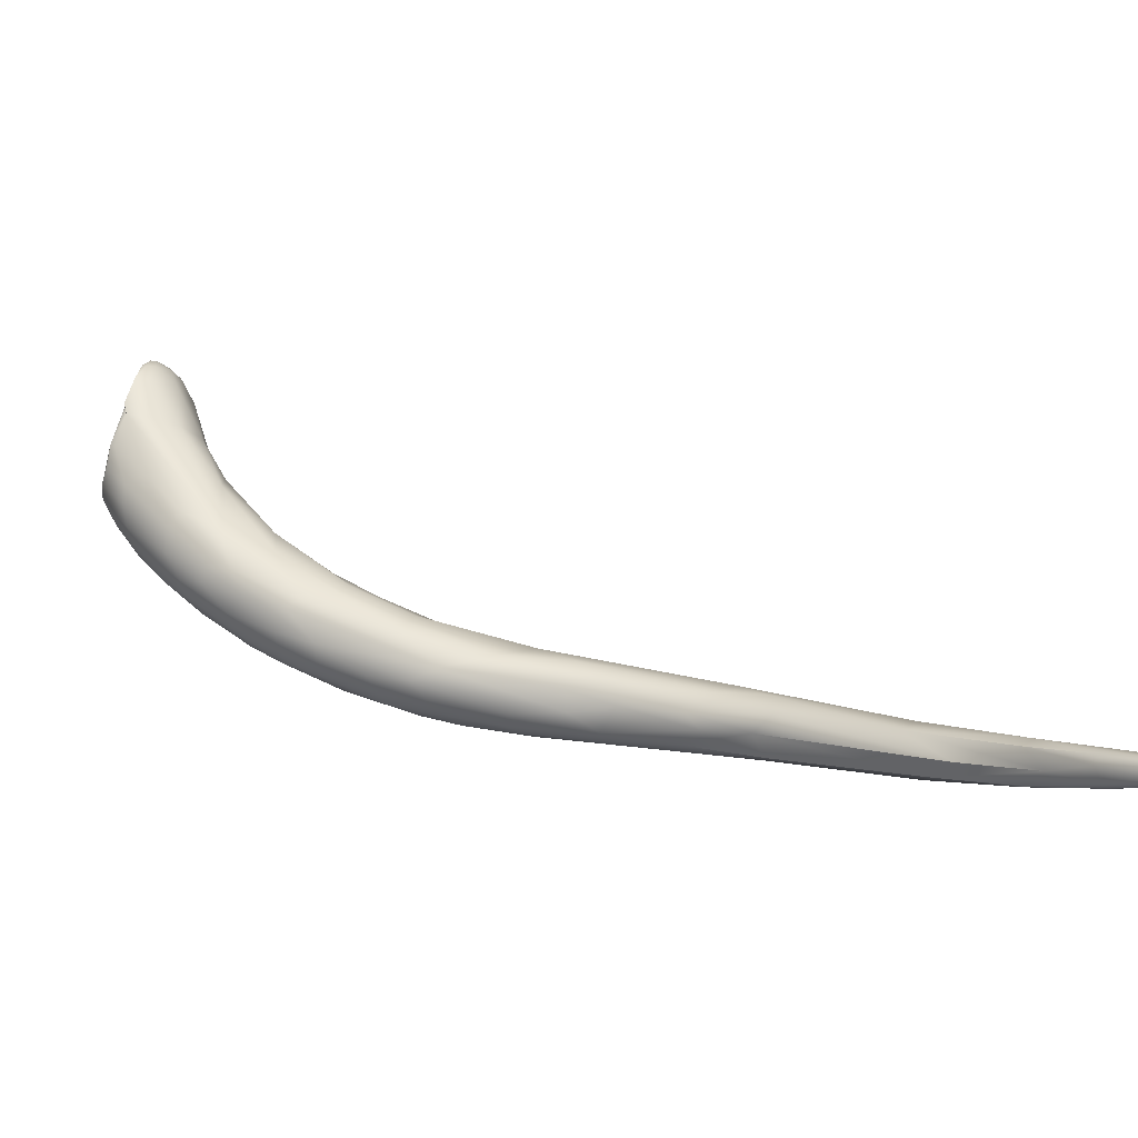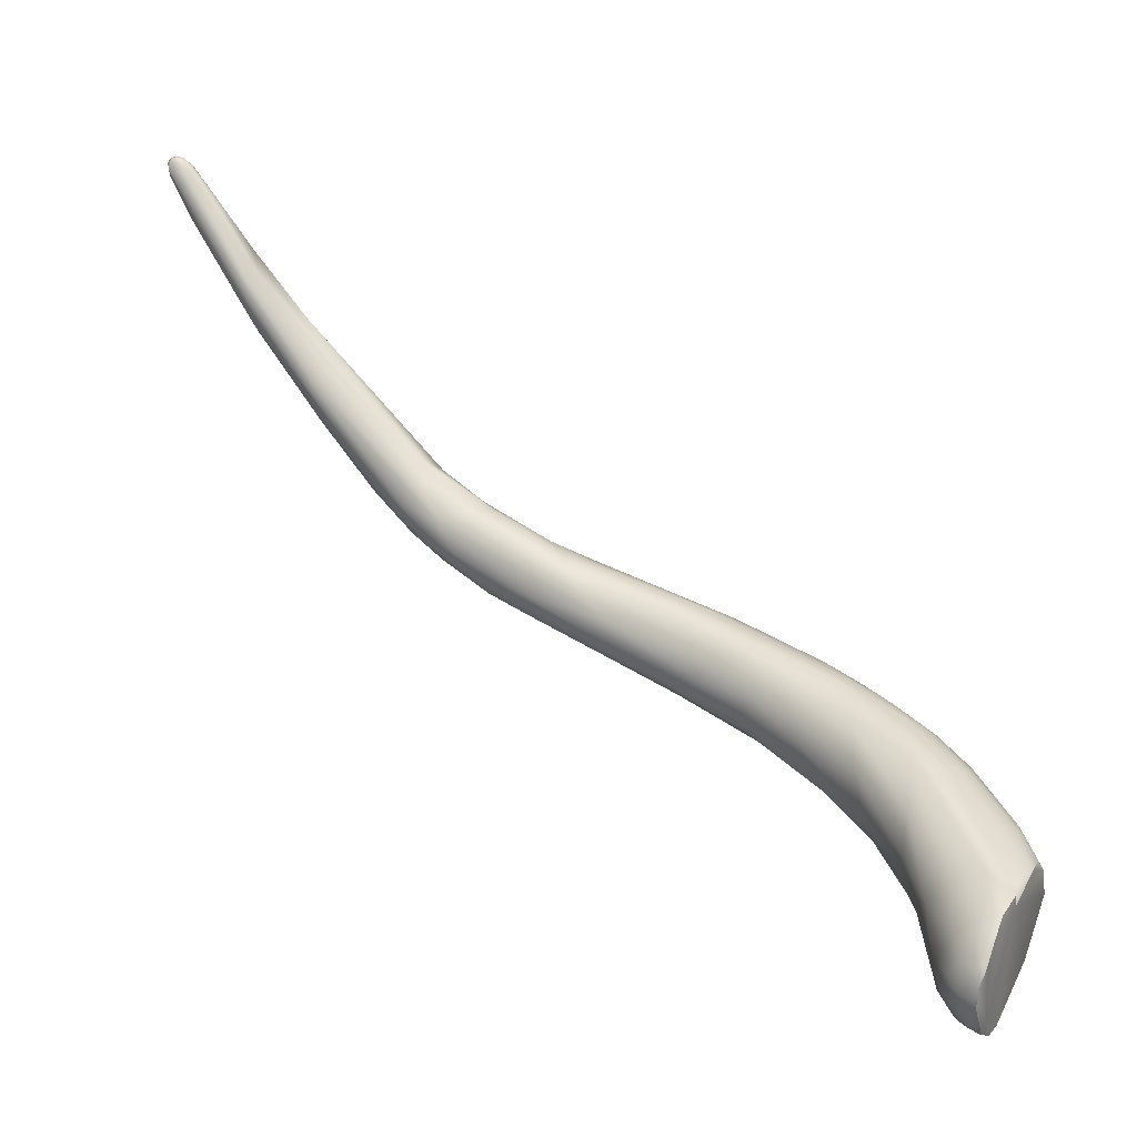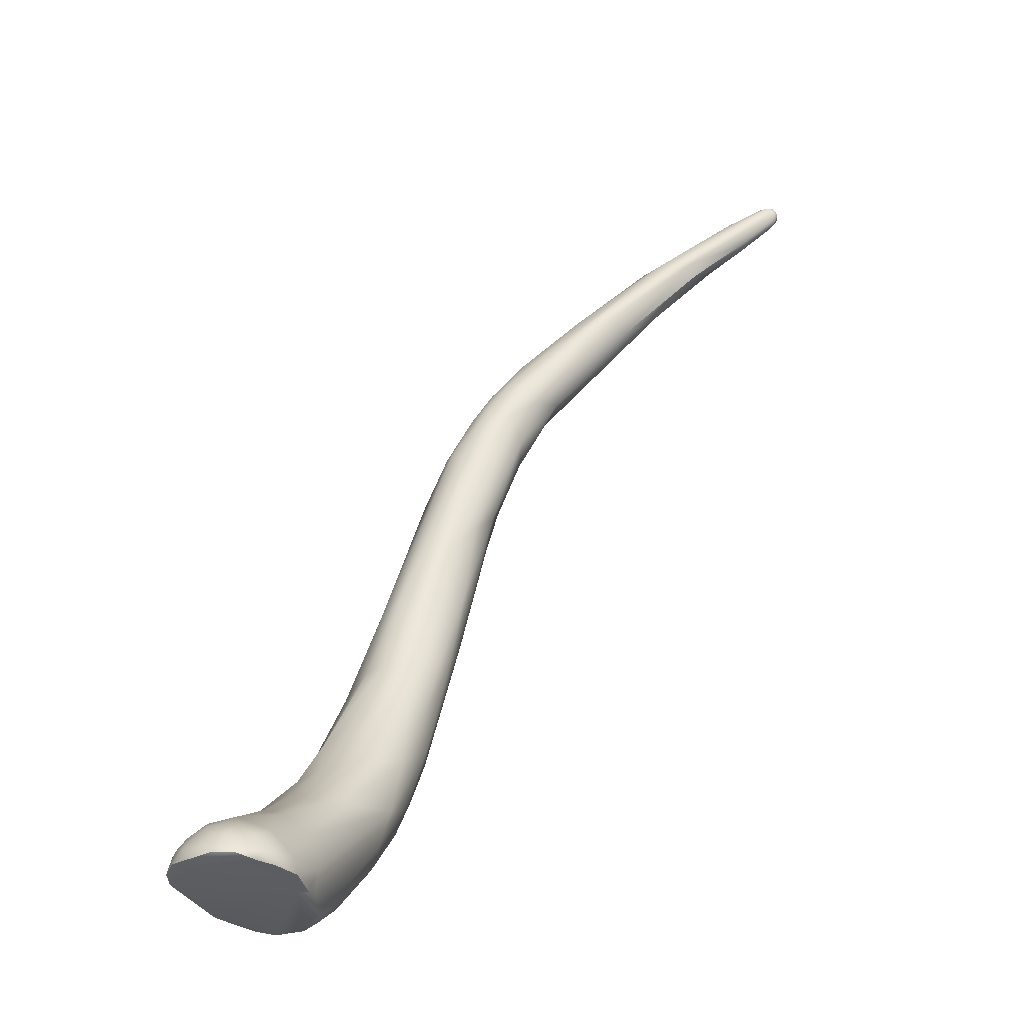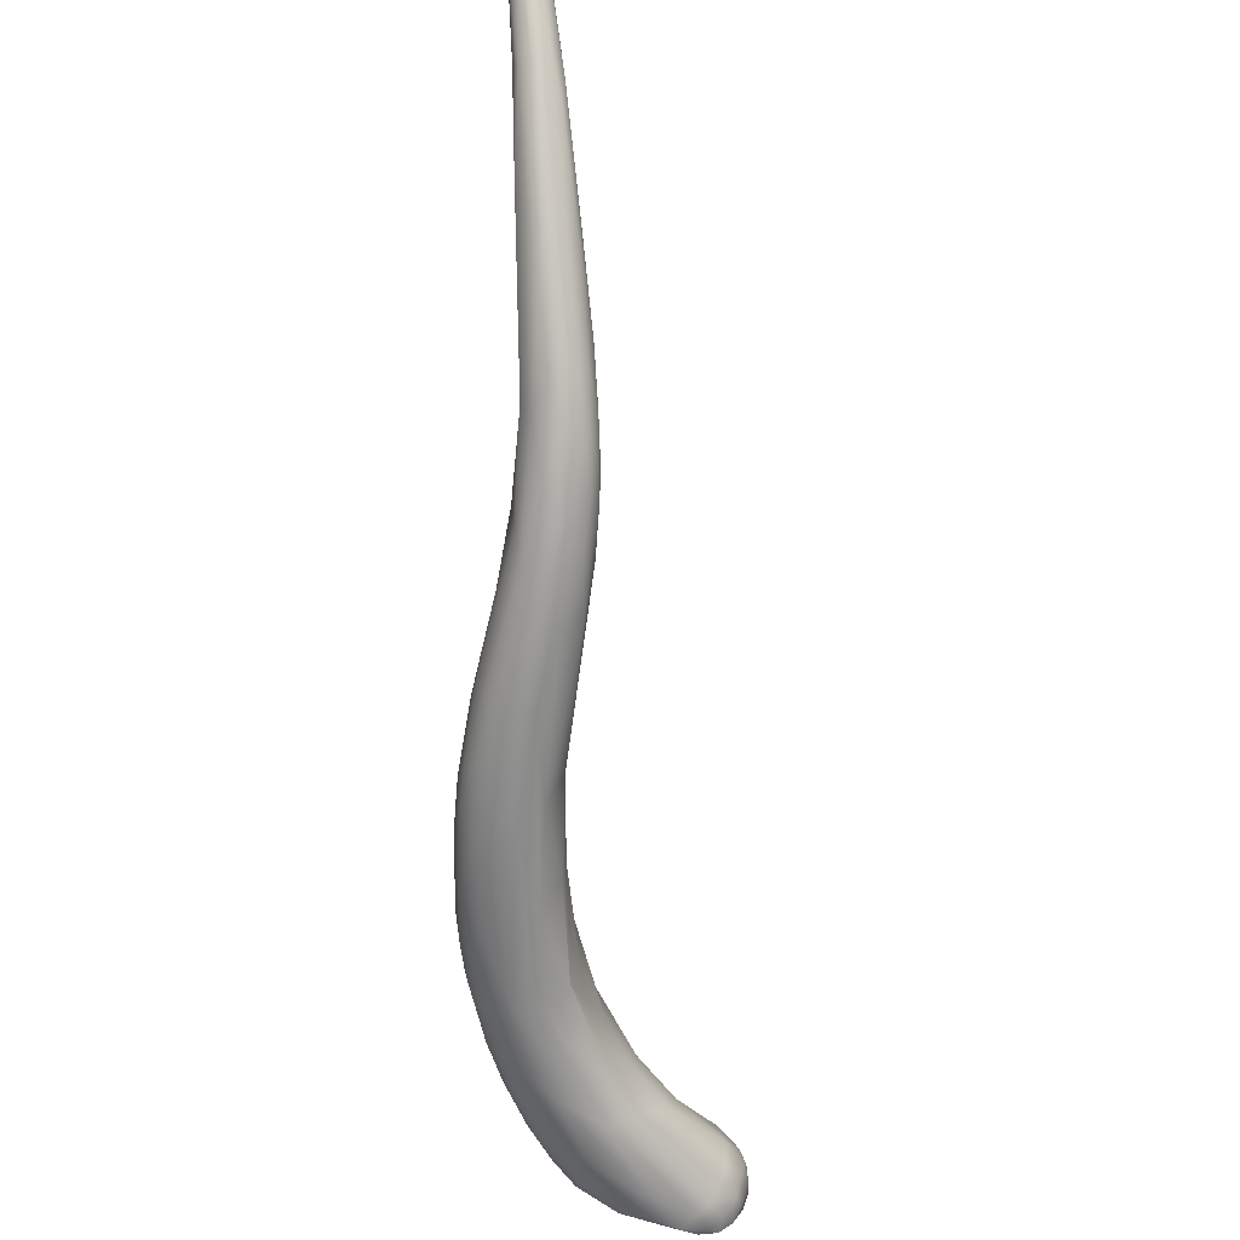
<metadata>
{"format":"obj","ext":"obj","renderer":"f3d","projection":"perspective","resolution":1024,"background":"white","views":[{"elev":57.1,"azim":82.0,"up":"+Z"},{"elev":38.2,"azim":-84.6,"up":"+Z"},{"elev":-13.1,"azim":-69.5,"up":"+Y"},{"elev":-57.3,"azim":146.5,"up":"+Z"}]}
</metadata>
<code>
v 37.3 -75.53 1234
v 37.62 -75.75 1234
v 37.66 -75.5 1234
v 37.89 -75.64 1235
v 37.5 -75.06 1234
v 37.86 -75.3 1234
v 37.69 -75.2 1234
v 37.13 -75.78 1232
v 37.21 -75.71 1233
v 37.02 -75.51 1233
v 37.17 -75.23 1233
v 37.24 -75.24 1232
v 37.18 -75.32 1233
v 37.84 -76.14 1231
v 37.71 -76.01 1230
v 38.16 -76.09 1230
v 37.29 -75.64 1231
v 37.71 -75.24 1231
v 38.3 -75.25 1230
v 38.3 -76.46 1230
v 38.66 -75.61 1230
v 38.03 -75.91 1235
v 38.62 -76.1 1235
v 38.77 -75.87 1235
v 39.24 -76.88 1229
v 38.99 -76.41 1229
v 40.28 -76.91 1229
v 40.04 -75.74 1229
v 39.93 -76.5 1236
v 39.84 -76.61 1235
v 41.38 -77.25 1235
v 41.52 -77.21 1236
v 42.27 -77.13 1236
v 43.02 -78.3 1230
v 43.13 -77.43 1229
v 43.89 -78.19 1235
v 45.03 -78.51 1235
v 45.33 -79.11 1232
v 45.19 -78.9 1231
v 45.42 -78.92 1234
v 37.86 -74.7 1234
v 38.47 -74.62 1234
v 37.61 -74.66 1232
v 37.71 -74.58 1233
v 38.17 -74.15 1233
v 38.43 -74.14 1233
v 38.33 -74.72 1231
v 38.37 -74.15 1232
v 39.5 -73.89 1231
v 38.75 -75.31 1235
v 39.96 -75.59 1236
v 39.72 -74.34 1235
v 39.71 -73.57 1233
v 39.76 -75.04 1230
v 42.55 -75.96 1229
v 41.59 -76.95 1236
v 42.65 -76 1236
v 44.09 -77.88 1235
v 45.78 -77.75 1230
v 46.47 -76.11 1230
v 46.55 -77.56 1235
v 47.42 -77.74 1235
v 46.5 -78.79 1233
v 47.49 -78.38 1233
v 46.98 -78.28 1231
v 48.19 -77.38 1231
v 42.99 -74.3 1235
v 42.95 -73.19 1234
v 46.55 -76.36 1236
v 49.13 -76.16 1230
v 48.44 -77.71 1234
v 49.33 -77.42 1233
v 49.06 -77.38 1232
v 43.55 -72.87 1232
v 45.44 -72.94 1231
v 46.67 -73.78 1230
v 49.49 -73.71 1230
v 50.04 -75.28 1236
v 50.88 -76.36 1234
v 50.84 -75.86 1231
v 51.24 -76.11 1232
v 51.84 -74.58 1231
v 51.25 -75.5 1235
v 45.95 -72.09 1234
v 46.68 -71.69 1232
v 47.39 -72.24 1235
v 49.49 -74.4 1236
v 51.86 -73.6 1230
v 52.55 -75 1234
v 53.19 -74.68 1233
v 53.49 -74.1 1232
v 49.12 -70.2 1233
v 49.15 -70.81 1231
v 51.34 -71.66 1230
v 50.76 -70.91 1230
v 50.91 -72.4 1236
v 52.93 -73.44 1235
v 53.42 -72.1 1236
v 53.45 -73.76 1235
v 55.14 -72.59 1234
v 50.74 -69.6 1235
v 52.33 -69.25 1231
v 52.77 -69.56 1236
v 54.07 -70.61 1230
v 53.87 -69.16 1230
v 54.95 -71.56 1235
v 55.4 -71.68 1231
v 55.21 -70.77 1231
v 56.06 -71.6 1232
v 56.28 -71.68 1233
v 52.34 -68.37 1231
v 52.01 -67.99 1232
v 57.06 -70.11 1235
v 56.25 -69.36 1236
v 57.6 -69.96 1232
v 57.6 -70.01 1234
v 57.37 -69.37 1232
v 53.24 -66.73 1234
v 55.9 -68.56 1236
v 55.72 -66.57 1236
v 57.76 -67.73 1231
v 58.26 -68.07 1235
v 58.61 -68.8 1233
v 58.96 -68 1234
v 55.02 -65.86 1235
v 55.47 -64.44 1235
v 55.69 -63.94 1232
v 55.86 -65.49 1231
v 59.53 -66.87 1232
v 55.64 -63.69 1233
v 59.48 -64.08 1231
v 60.4 -65.51 1235
v 60.53 -64.04 1232
v 61.19 -64.74 1233
v 60.94 -65.18 1234
v 57.42 -61.25 1234
v 57.42 -62.64 1235
v 58.09 -63.13 1236
v 59.4 -62.03 1231
v 59.01 -63.35 1236
v 61.3 -63.26 1235
v 61.87 -63.03 1233
v 58.59 -59.21 1233
v 58.9 -60.38 1232
v 61.12 -61.8 1236
v 62.51 -60.8 1232
v 62.94 -60.92 1233
v 61.14 -61.3 1231
v 62.22 -62.53 1235
v 62.45 -62.42 1234
v 59.37 -57.67 1234
v 60.96 -58.75 1236
v 60.34 -56.43 1235
v 62.36 -57.52 1232
v 63.29 -58.06 1232
v 64.42 -57.74 1234
v 64.16 -57.15 1233
v 63.94 -58.48 1235
v 64.16 -58.53 1234
v 62.07 -54.53 1236
v 61.96 -56.39 1232
v 63.62 -54.08 1232
v 63.13 -52.72 1233
v 63.72 -55.43 1237
v 63.72 -53.7 1237
v 64.73 -55.49 1236
v 64.22 -54.96 1233
v 62.09 -51.97 1235
v 62.25 -51.99 1234
v 65.14 -53 1237
v 65.79 -53.94 1235
v 66.13 -53.21 1235
v 63.07 -49.87 1235
v 63.85 -49.7 1234
v 63.64 -49.33 1234
v 65.42 -51.12 1233
v 64.85 -50.66 1233
v 66.13 -51.19 1234
v 64.2 -47.86 1236
v 64.34 -47.62 1236
v 65.72 -48.44 1238
v 65.45 -48.53 1234
v 65.97 -48.72 1234
v 66.51 -49.73 1238
v 67.48 -49.99 1236
v 67.05 -50.25 1235
v 65.03 -46.45 1236
v 65.38 -46.13 1236
v 65.29 -46.77 1238
v 65.2 -46.97 1235
v 67.5 -49.09 1237
v 67.43 -47.49 1235
v 66.64 -45.71 1239
v 66.36 -44.64 1238
v 66.67 -45.46 1235
v 66.35 -45.15 1236
v 66.37 -44.59 1237
v 67.79 -45.31 1235
v 68.67 -46.68 1239
v 68.27 -45.59 1240
v 69.16 -45.75 1236
v 69.5 -46.14 1237
v 68.03 -42.44 1239
v 68.27 -43.33 1237
v 68 -42.86 1237
v 69.33 -43.95 1237
v 69.68 -42.56 1237
v 71.28 -41.85 1238
v 70.9 -39.1 1242
v 71.09 -39.24 1242
v 70.6 -39.59 1240
v 71.33 -39.63 1240
v 71.78 -40.31 1243
v 72.68 -39.45 1240
v 73.62 -39.32 1241
v 74.56 -38.46 1244
v 74.44 -39.11 1243
v 74.65 -37.36 1242
v 74.34 -36.8 1242
v 74.47 -35.06 1246
v 75.03 -34.96 1246
v 74.18 -35.62 1243
v 74.57 -34.85 1245
v 75.46 -35.62 1247
v 76.82 -35.69 1245
v 76.58 -35.56 1245
v 76.27 -34.88 1244
v 76.72 -33.26 1246
v 77.15 -35 1247
v 77.67 -33.03 1249
v 78.14 -33.31 1249
v 78.84 -33.09 1249
v 79.02 -32.7 1248
v 78.84 -32.3 1248
v 77.8 -31.53 1248
v 78.92 -31.34 1251
v 78.53 -31.12 1250
v 79.44 -31.4 1251
v 79.4 -30.99 1251
v 79.26 -30.69 1251
v 79.72 -30.89 1251
v 79.98 -31.34 1251
v 78.65 -30.66 1250
v 80.17 -31.12 1250
v 78.72 -31.94 1248
v 79.18 -30.38 1251
v 79.58 -30.57 1251
v 80.17 -30.79 1251
v 79.28 -30.12 1251
v 79.49 -30.26 1251
v 79.77 -30.23 1251
v 79.92 -30.45 1251
v 79.68 -30 1251
v 79.91 -30.07 1251
v 79.08 -30.22 1250
v 80.17 -30.83 1250
v 79.41 -30.11 1250
v 79.68 -30.23 1250
v 80.08 -30.51 1250
v 80.29 -30.52 1250
v 79.96 -30.02 1251
v 80.15 -30.2 1251
v 80.17 -30.21 1250
v 37.3 -75.53 1234
v 37.62 -75.75 1234
v 37.13 -75.78 1232
v 37.02 -75.51 1233
v 37.71 -76.01 1230
v 37.71 -76.01 1230
v 38.3 -76.46 1230
v 38.3 -76.46 1230
v 38.03 -75.91 1235
v 38.62 -76.1 1235
v 39.24 -76.88 1229
v 39.24 -76.88 1229
v 40.28 -76.91 1229
v 39.93 -76.5 1236
v 41.38 -77.25 1235
v 41.38 -77.25 1235
v 41.52 -77.21 1236
v 41.52 -77.21 1236
v 42.27 -77.13 1236
v 43.02 -78.3 1230
v 43.89 -78.19 1235
v 45.33 -79.11 1232
v 45.19 -78.9 1231
v 52.34 -68.37 1231
v 69.5 -46.14 1237
v 74.56 -38.46 1244
v 74.44 -39.11 1243
v 75.46 -35.62 1247
v 79.28 -30.12 1251
v 80.17 -30.21 1250
g grp1
f 1 9 2
f 13 5 44
f 5 13 264
f 264 3 7
f 264 7 5
f 265 4 3
f 3 264 265
f 4 265 22
f 2 14 272
f 3 4 6
f 3 6 7
f 5 41 44
f 7 42 41
f 5 7 41
f 6 42 7
f 4 50 6
f 8 12 17
f 9 10 266
f 267 12 8
f 1 10 9
f 9 14 2
f 9 266 14
f 12 267 11
f 11 43 12
f 264 13 267
f 11 267 13
f 11 13 44
f 44 43 11
f 43 18 12
f 14 266 15
f 16 20 268
f 270 14 15
f 17 269 8
f 268 19 16
f 12 18 17
f 18 268 17
f 18 19 268
f 47 19 18
f 54 21 19
f 47 54 19
f 21 20 16
f 26 20 21
f 28 26 21
f 16 19 21
f 54 28 21
f 24 4 23
f 4 22 23
f 273 272 14
f 24 23 29
f 277 273 30
f 270 25 14
f 274 26 27
f 274 271 26
f 28 27 26
f 27 28 55
f 54 76 28
f 273 14 30
f 14 31 30
f 30 31 277
f 32 277 31
f 56 57 29
f 56 29 280
f 14 25 31
f 35 27 55
f 77 60 55
f 33 281 278
f 36 282 279
f 56 280 282
f 276 34 275
f 34 276 35
f 31 25 283
f 55 60 35
f 59 34 35
f 59 35 60
f 40 284 31
f 37 284 40
f 31 283 38
f 283 39 38
f 31 38 40
f 40 285 63
f 65 64 285
f 65 285 286
f 59 286 34
f 62 37 40
f 71 62 40
f 71 40 63
f 63 285 64
f 42 6 50
f 42 46 41
f 42 52 46
f 48 43 45
f 43 44 45
f 41 46 44
f 44 46 45
f 53 48 45
f 52 53 46
f 46 53 45
f 53 52 68
f 18 43 48
f 18 48 47
f 48 49 47
f 49 54 47
f 53 49 48
f 49 75 54
f 75 76 54
f 74 49 53
f 74 75 49
f 50 4 24
f 51 50 24
f 51 24 29
f 42 50 52
f 51 52 50
f 52 51 67
f 76 55 28
f 51 29 57
f 76 77 55
f 57 56 282
f 51 57 67
f 96 67 57
f 36 58 282
f 58 69 282
f 58 61 69
f 36 37 61
f 37 62 61
f 61 58 36
f 64 65 73
f 64 71 63
f 71 64 72
f 72 64 73
f 286 59 65
f 65 59 66
f 53 68 74
f 68 52 67
f 282 96 57
f 69 87 282
f 61 62 78
f 69 61 78
f 70 59 60
f 66 59 70
f 88 70 60
f 83 78 62
f 83 62 71
f 83 71 79
f 79 71 72
f 72 73 81
f 72 81 79
f 65 66 73
f 80 73 66
f 66 70 80
f 73 80 81
f 68 84 74
f 67 96 86
f 86 84 68
f 68 67 86
f 85 75 74
f 85 74 84
f 88 82 70
f 69 78 87
f 70 82 80
f 89 83 79
f 89 79 90
f 90 79 81
f 84 86 101
f 93 75 85
f 101 92 84
f 85 84 92
f 95 76 75
f 75 93 95
f 77 88 60
f 76 94 77
f 87 78 98
f 97 83 99
f 83 97 78
f 97 98 78
f 83 89 99
f 90 81 91
f 99 89 100
f 100 89 90
f 81 80 91
f 91 80 82
f 91 82 107
f 91 110 90
f 92 93 85
f 92 111 93
f 96 103 86
f 103 101 86
f 95 93 287
f 94 76 95
f 287 102 95
f 105 94 95
f 102 105 95
f 87 96 282
f 98 96 87
f 77 104 88
f 104 77 94
f 105 104 94
f 104 108 88
f 119 96 98
f 97 99 106
f 106 99 100
f 91 107 109
f 90 110 100
f 110 91 109
f 108 82 88
f 92 101 118
f 112 111 92
f 112 92 118
f 119 103 96
f 106 98 97
f 107 82 108
f 107 108 117
f 114 98 106
f 106 100 113
f 112 118 130
f 103 120 125
f 125 101 103
f 118 101 125
f 104 105 139
f 128 102 287
f 102 128 105
f 119 98 114
f 122 114 106
f 100 116 113
f 122 106 113
f 122 113 124
f 110 109 115
f 100 110 116
f 109 117 115
f 113 116 124
f 116 110 123
f 110 115 123
f 107 117 109
f 112 130 111
f 127 111 130
f 118 125 126
f 118 126 130
f 127 128 287
f 128 139 105
f 120 103 119
f 145 119 114
f 104 121 108
f 122 145 114
f 115 117 129
f 123 115 129
f 116 123 124
f 121 117 108
f 125 137 126
f 144 128 127
f 128 144 161
f 128 161 139
f 125 120 138
f 131 121 104
f 139 131 104
f 132 141 122
f 141 145 122
f 140 119 145
f 122 124 132
f 135 124 123
f 132 124 135
f 121 129 117
f 130 143 127
f 137 136 126
f 136 130 126
f 138 137 125
f 140 120 119
f 120 140 138
f 132 135 149
f 141 132 149
f 129 134 123
f 133 121 131
f 133 129 121
f 142 129 133
f 134 129 142
f 123 134 135
f 135 134 150
f 152 153 137
f 136 143 130
f 144 127 143
f 152 137 138
f 152 138 140
f 134 142 150
f 149 135 150
f 137 153 136
f 136 151 143
f 144 163 161
f 153 152 160
f 139 148 131
f 148 133 131
f 142 133 146
f 150 142 147
f 133 148 146
f 147 142 146
f 149 150 159
f 149 159 158
f 141 149 158
f 153 151 136
f 169 144 143
f 161 154 139
f 152 140 145
f 141 158 166
f 156 150 147
f 147 146 157
f 156 147 157
f 155 148 154
f 159 150 156
f 160 152 165
f 154 148 139
f 162 167 154
f 141 166 145
f 145 165 152
f 164 145 166
f 148 155 146
f 146 155 157
f 167 155 154
f 167 157 155
f 186 156 157
f 168 151 153
f 165 145 164
f 166 158 171
f 172 171 159
f 171 158 159
f 168 143 151
f 144 169 163
f 154 161 162
f 162 161 163
f 170 164 166
f 164 170 165
f 170 166 171
f 178 157 167
f 157 178 186
f 172 159 156
f 176 178 167
f 172 156 186
f 143 173 169
f 168 173 143
f 180 173 168
f 173 175 169
f 174 169 175
f 169 174 163
f 160 189 153
f 181 189 160
f 181 160 165
f 176 167 162
f 184 165 170
f 189 180 168
f 173 180 179
f 179 175 173
f 153 189 168
f 177 162 163
f 162 177 176
f 174 182 163
f 191 184 170
f 191 170 171
f 185 172 186
f 171 172 185
f 186 178 201
f 189 194 180
f 190 175 179
f 175 190 174
f 187 179 180
f 194 187 180
f 193 189 181
f 183 176 177
f 163 182 177
f 182 183 177
f 183 182 198
f 182 174 190
f 191 171 185
f 179 188 190
f 187 188 179
f 197 187 194
f 188 187 197
f 193 181 200
f 190 188 196
f 192 178 176
f 183 192 176
f 183 198 192
f 182 190 195
f 182 195 198
f 181 165 184
f 199 191 185
f 191 199 184
f 200 181 184
f 192 201 178
f 194 189 210
f 210 189 193
f 197 196 188
f 195 190 196
f 204 195 196
f 205 196 197
f 195 204 198
f 205 204 196
f 199 200 184
f 202 185 186
f 201 202 186
f 206 201 192
f 206 192 198
f 288 199 185
f 203 197 194
f 203 205 197
f 207 206 198
f 198 204 207
f 213 193 200
f 201 206 208
f 217 199 288
f 203 211 205
f 211 212 205
f 205 212 204
f 204 212 207
f 210 193 213
f 207 208 206
f 208 207 214
f 290 202 201
f 194 209 203
f 194 210 209
f 207 212 214
f 215 201 208
f 215 290 201
f 223 211 203
f 223 203 209
f 216 200 199
f 208 214 215
f 289 199 217
f 213 200 216
f 218 214 219
f 214 212 219
f 215 214 218
f 221 210 213
f 221 213 224
f 211 222 212
f 223 222 211
f 222 219 212
f 213 216 229
f 225 290 226
f 229 289 217
f 215 226 290
f 226 215 218
f 210 221 220
f 210 220 209
f 222 228 219
f 218 219 227
f 223 228 222
f 219 228 227
f 291 213 229
f 225 229 217
f 227 226 218
f 223 209 220
f 229 231 291
f 243 235 223
f 235 228 223
f 227 234 226
f 220 243 223
f 245 227 228
f 234 227 245
f 234 233 226
f 291 231 230
f 221 224 230
f 221 237 220
f 231 229 232
f 232 229 225
f 232 225 233
f 231 238 230
f 233 225 226
f 237 243 220
f 236 221 230
f 236 230 238
f 237 221 236
f 239 240 236
f 238 239 236
f 237 236 240
f 247 240 239
f 247 239 241
f 241 239 238
f 242 241 238
f 237 246 243
f 246 237 240
f 242 248 241
f 248 242 244
f 238 231 242
f 242 231 232
f 259 234 245
f 242 232 244
f 244 232 233
f 228 235 257
f 244 233 256
f 256 233 234
f 259 256 234
f 246 249 243
f 243 249 255
f 250 246 240
f 246 250 249
f 250 240 247
f 252 247 241
f 248 252 241
f 257 255 292
f 250 253 249
f 251 253 250
f 247 251 250
f 252 251 247
f 251 252 254
f 262 254 252
f 248 262 252
f 257 292 253
f 251 254 253
f 253 254 261
f 254 262 261
f 235 243 255
f 257 235 255
f 245 228 258
f 245 258 259
f 260 256 259
f 256 260 244
f 258 257 261
f 228 257 258
f 258 263 259
f 293 260 259
f 260 262 248
f 244 260 248
f 261 257 253
f 261 263 258
f 261 262 293
f 260 293 262

</code>
